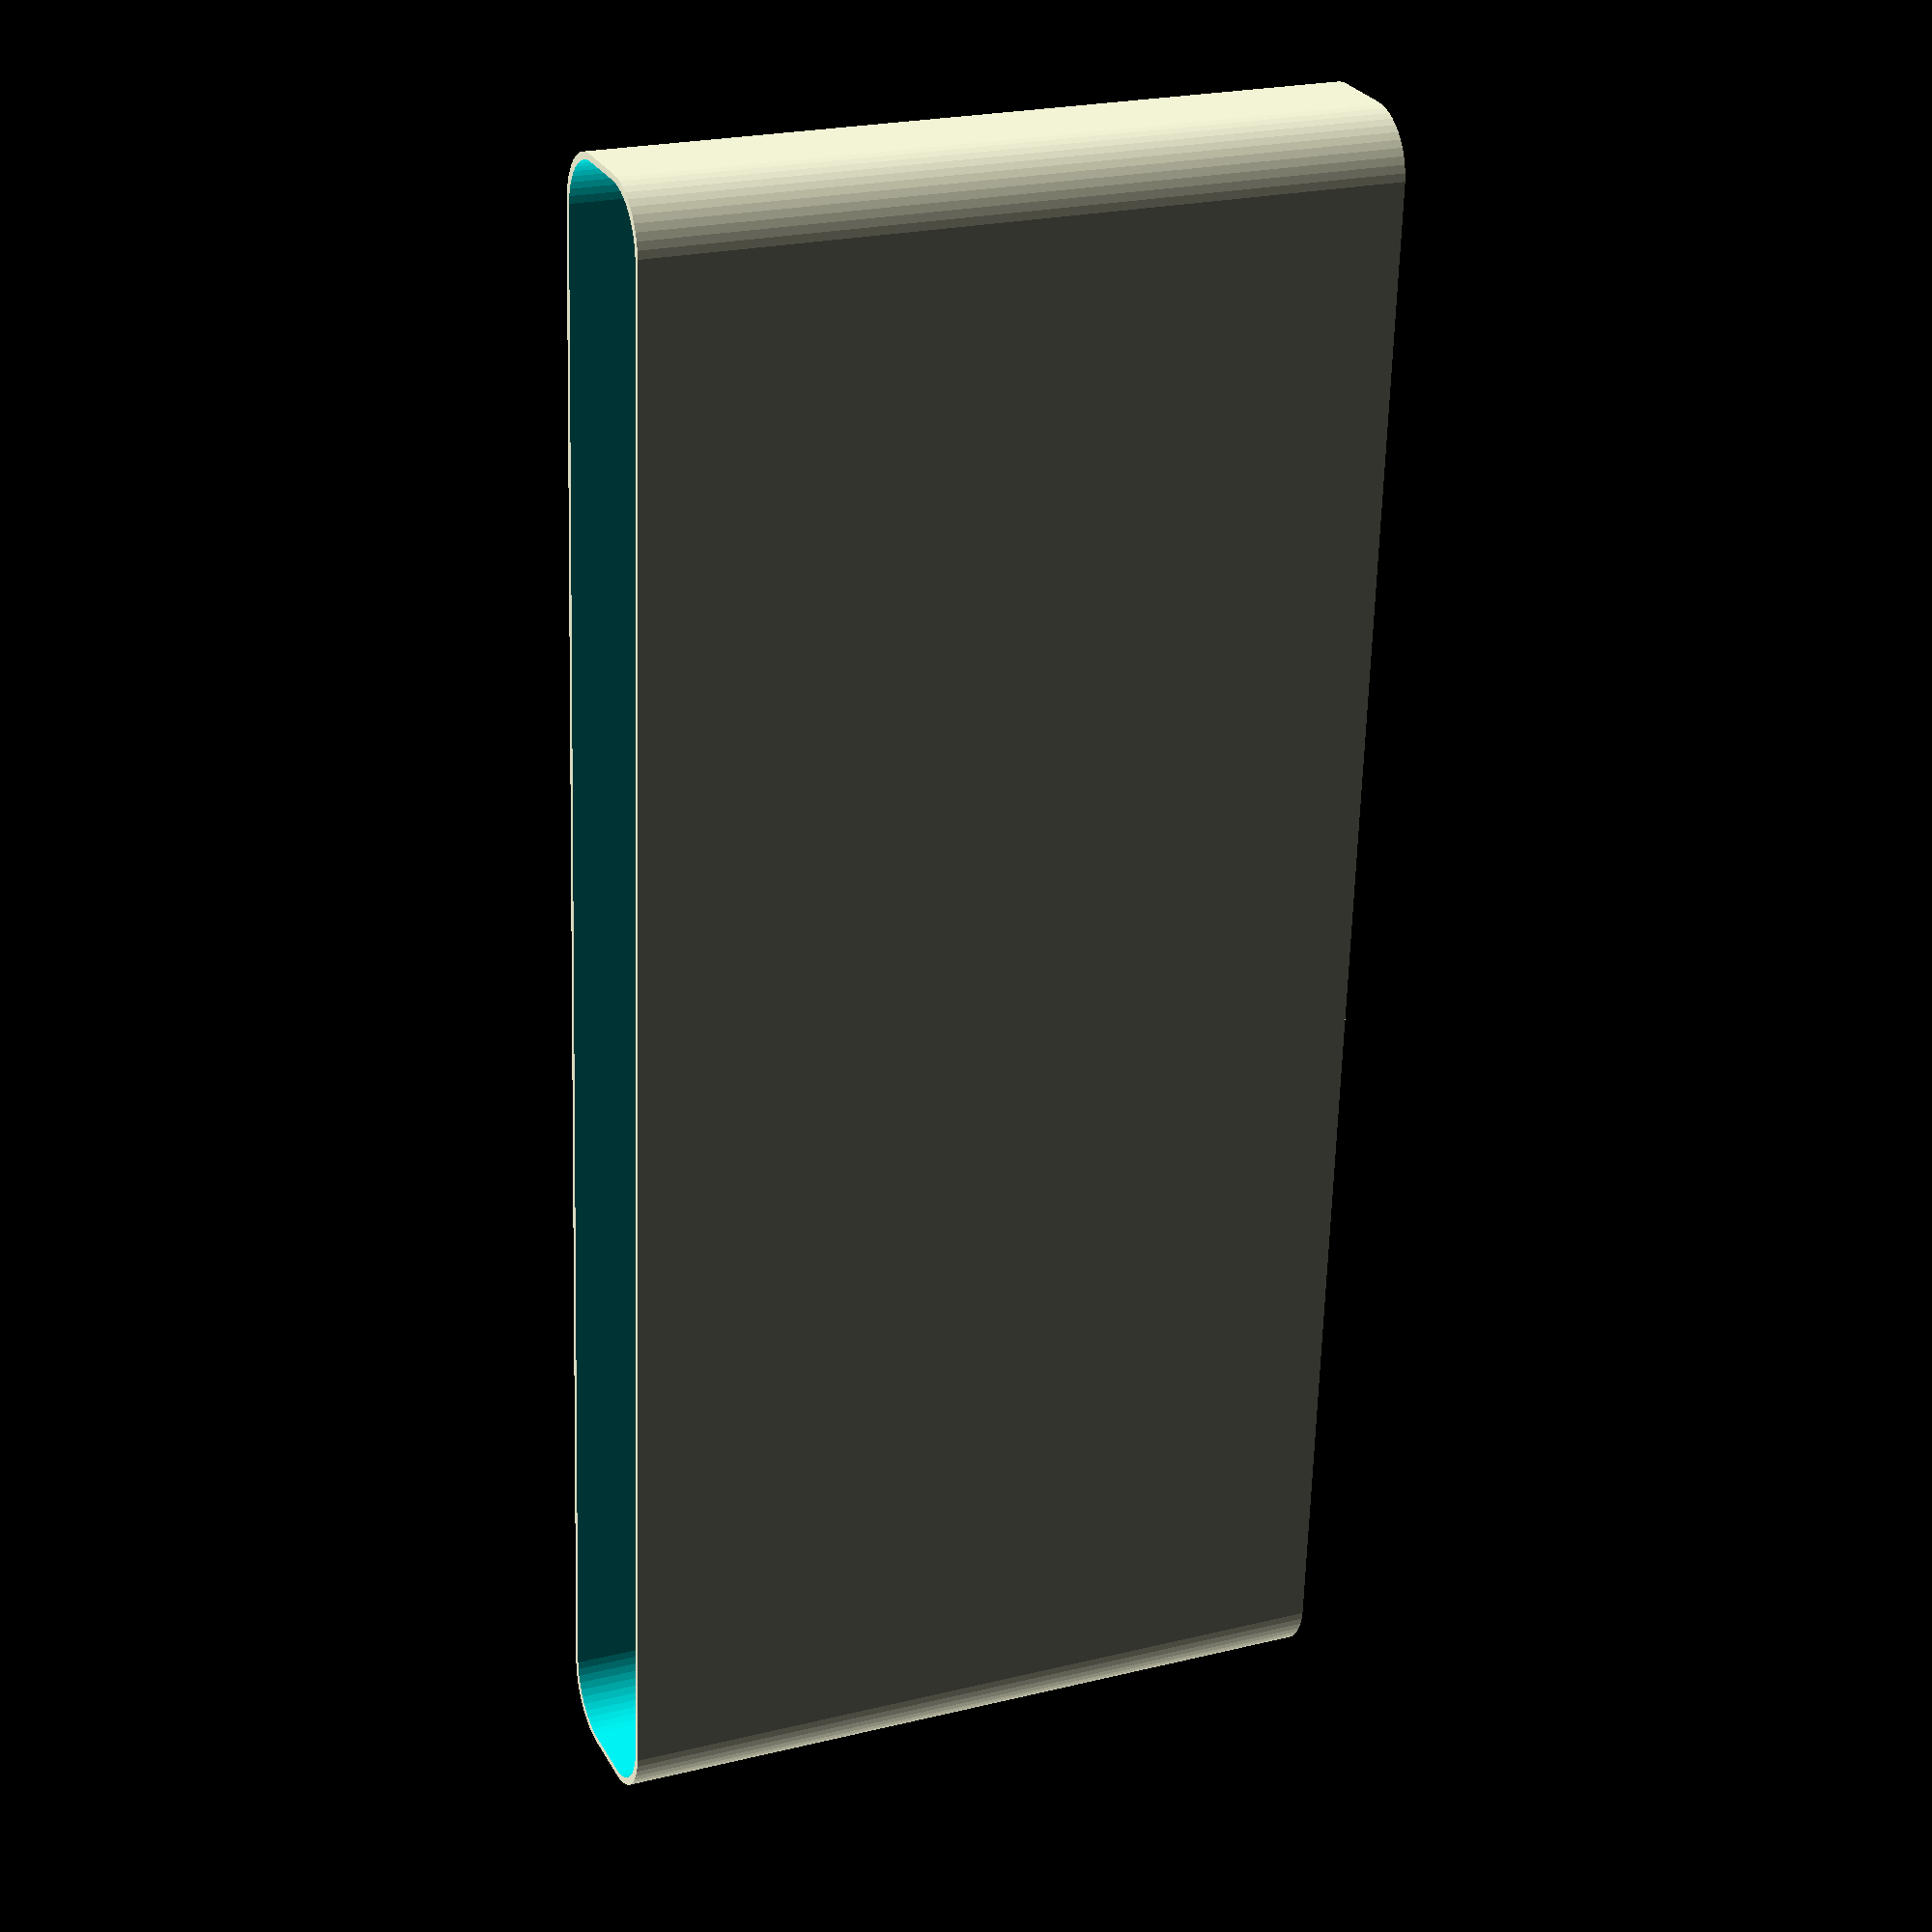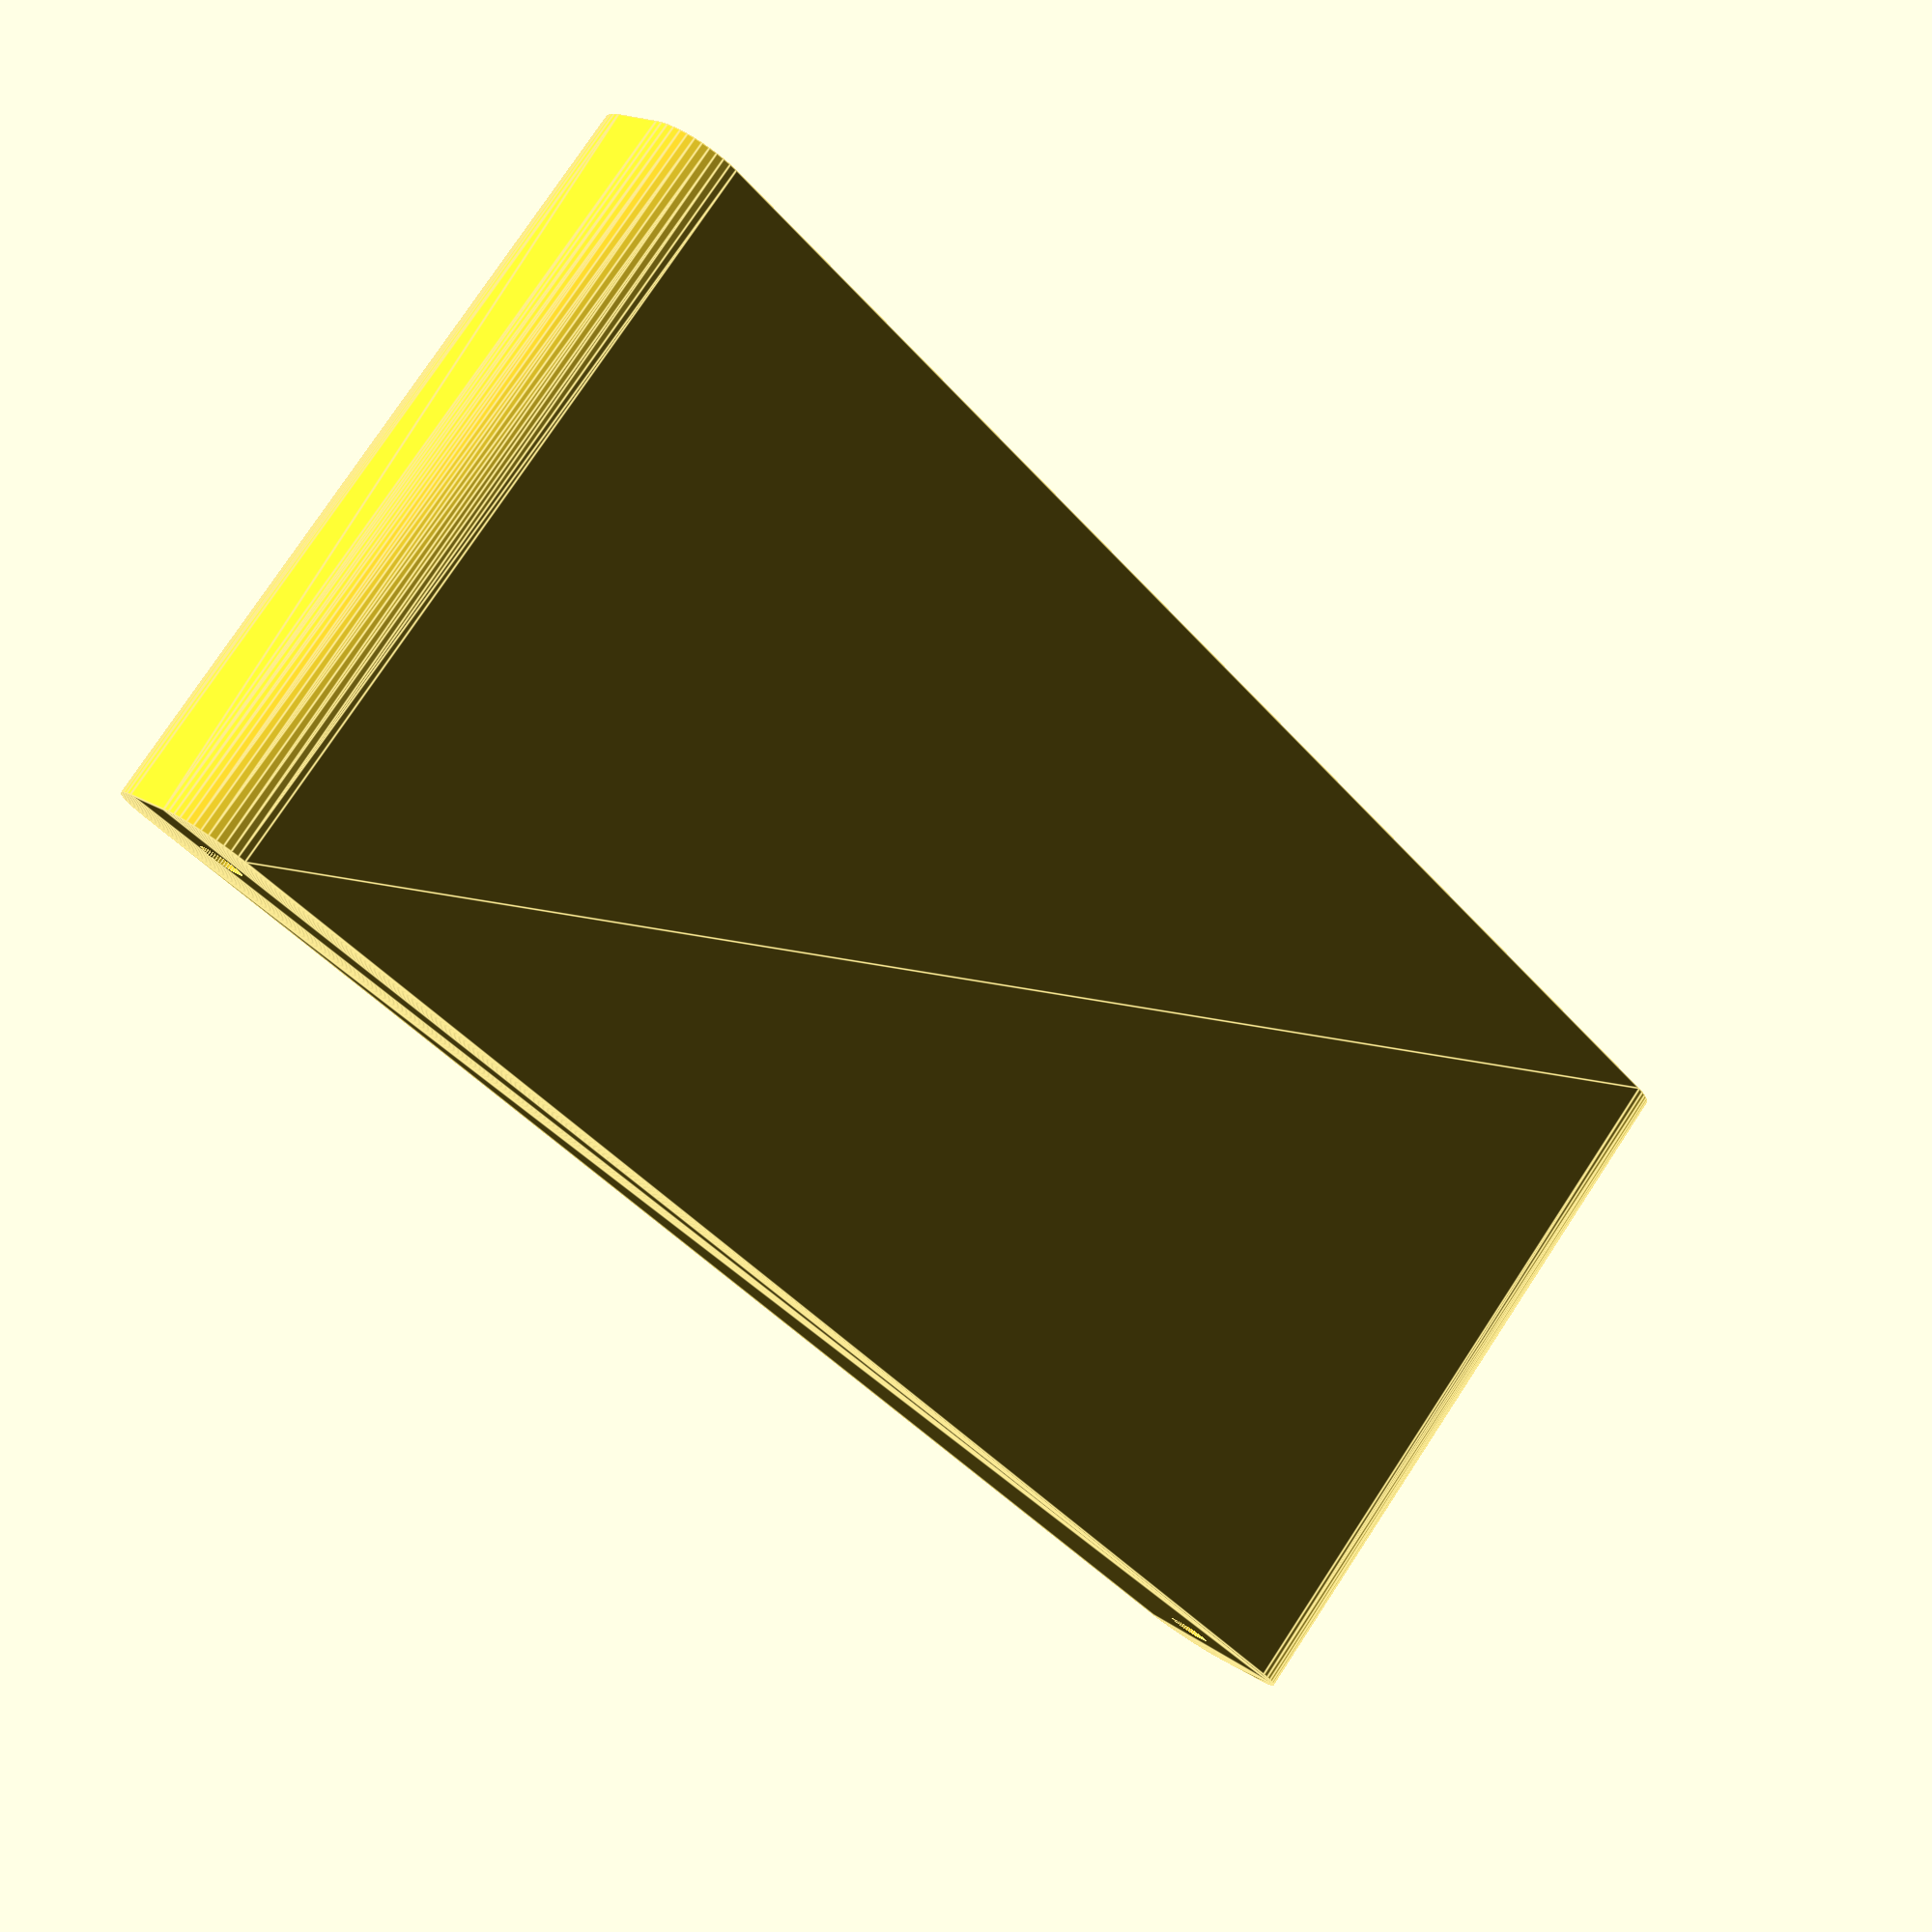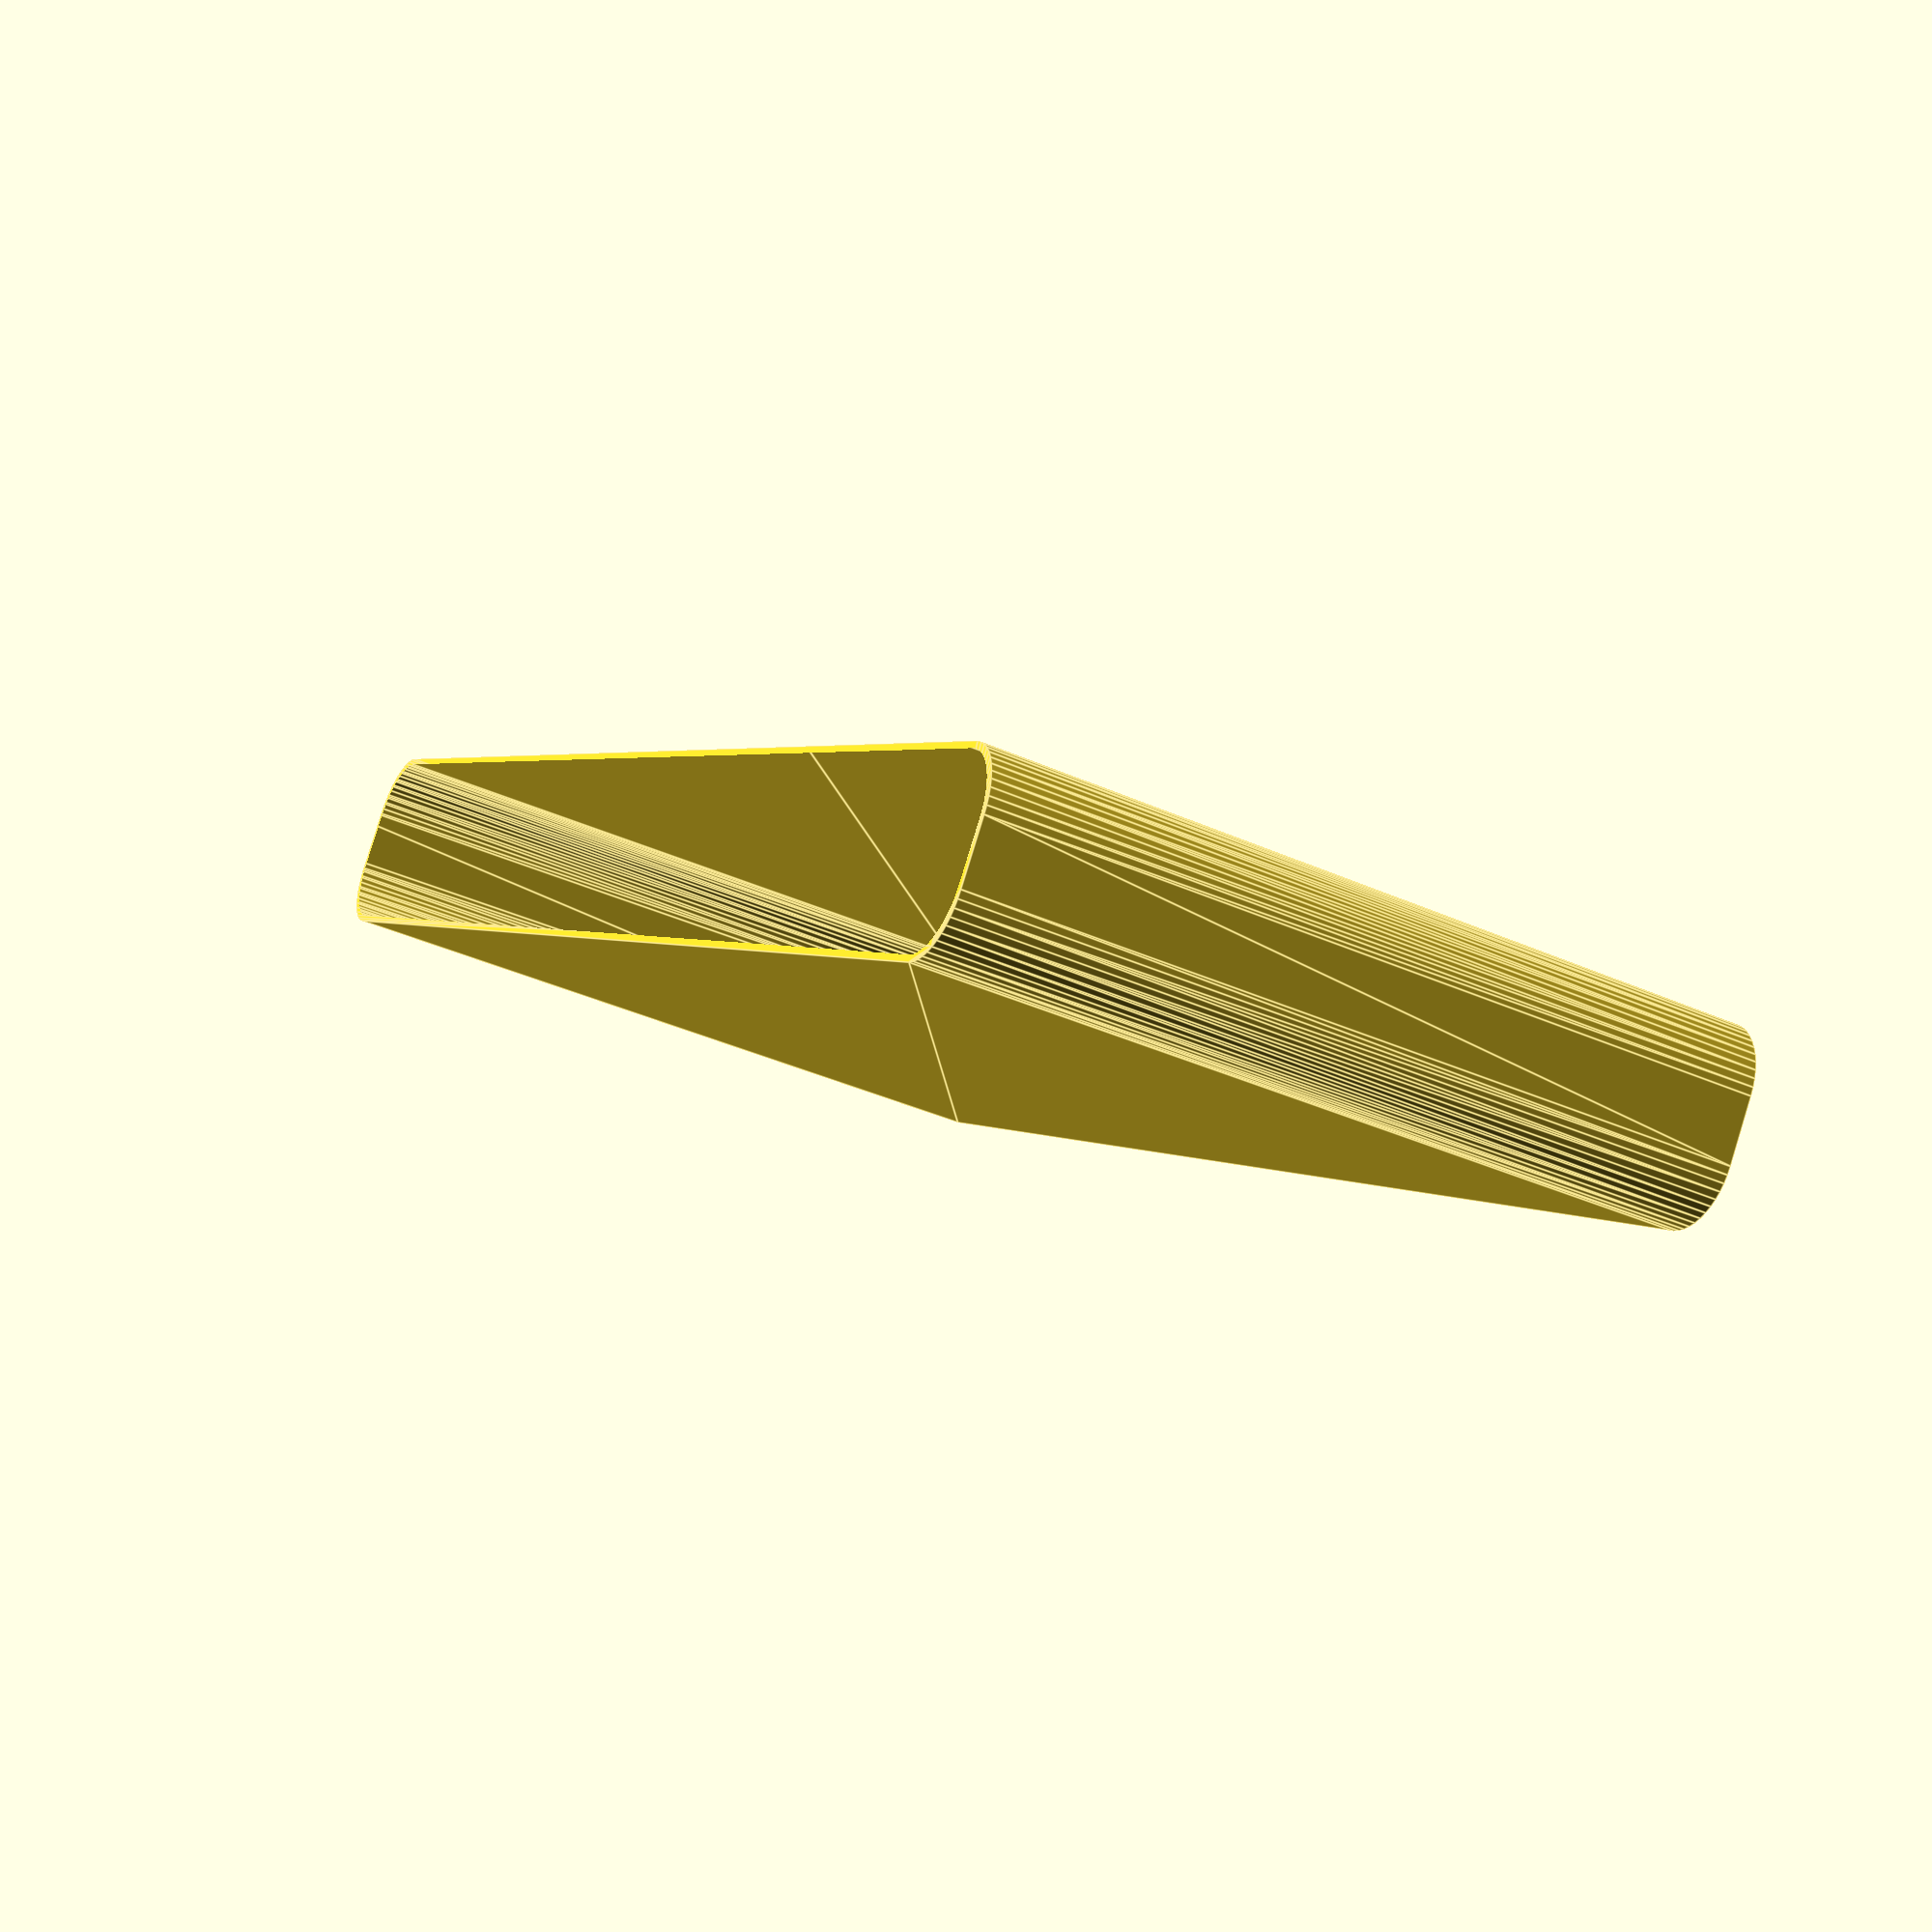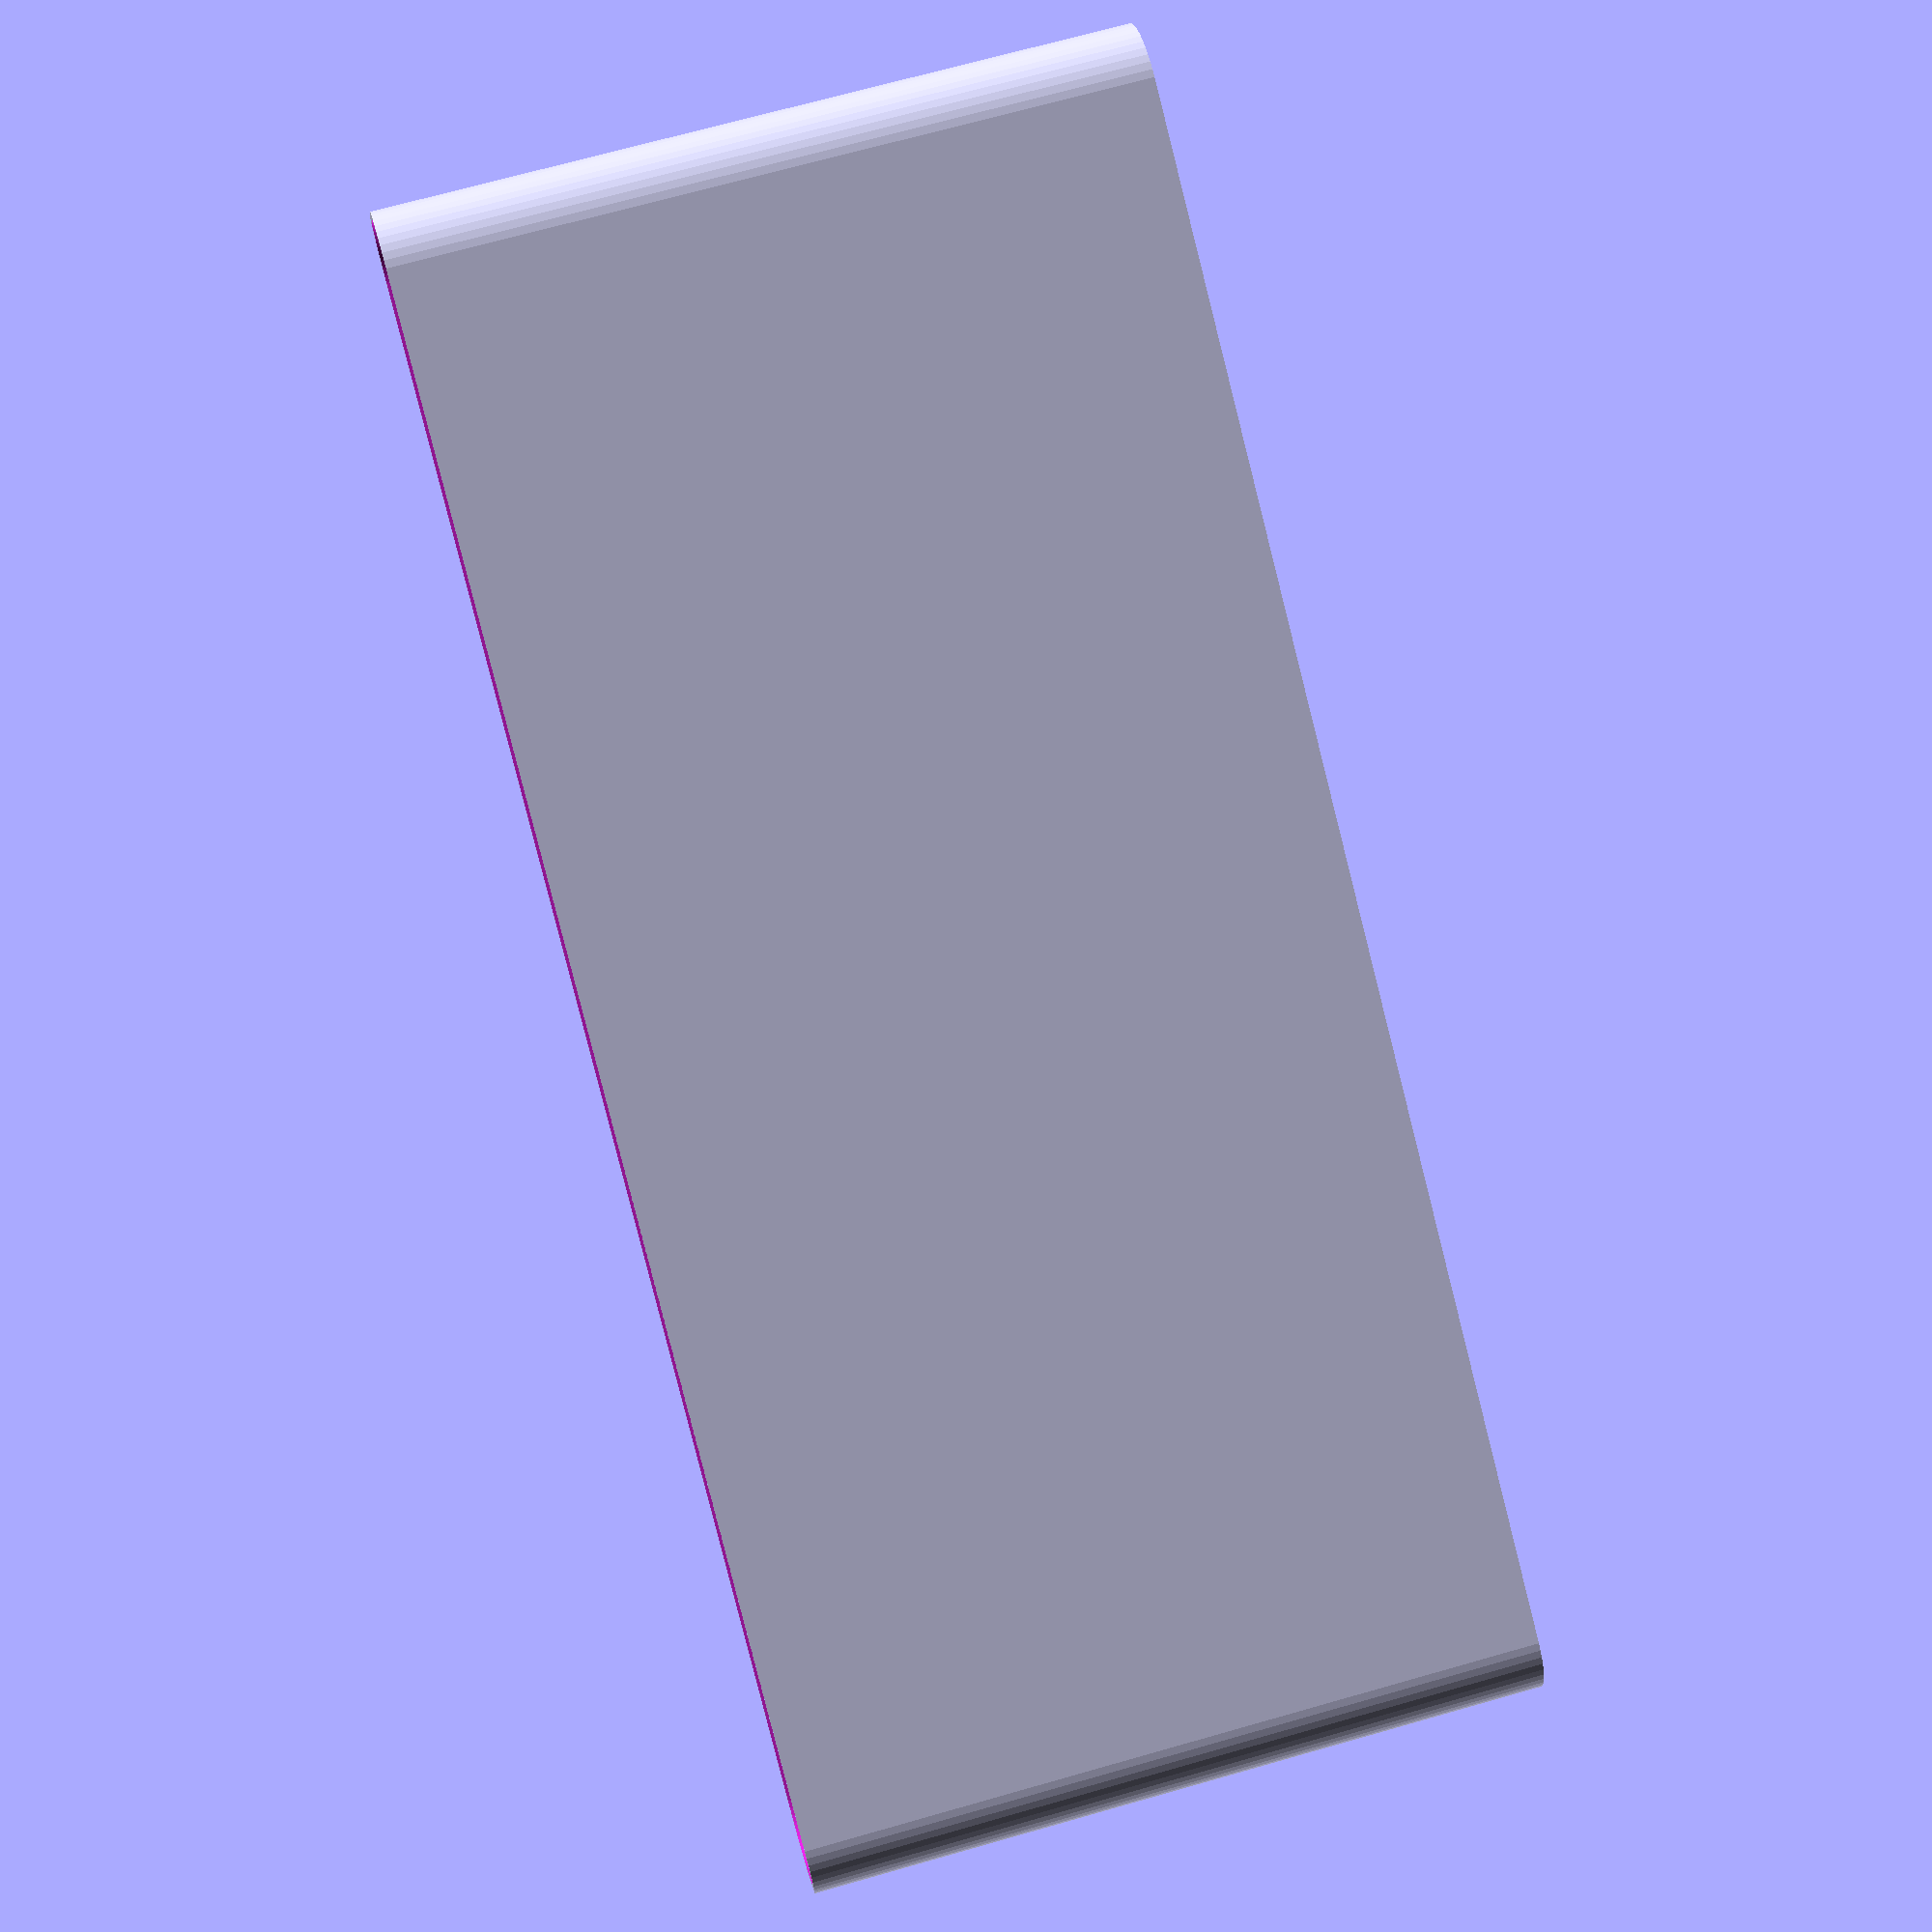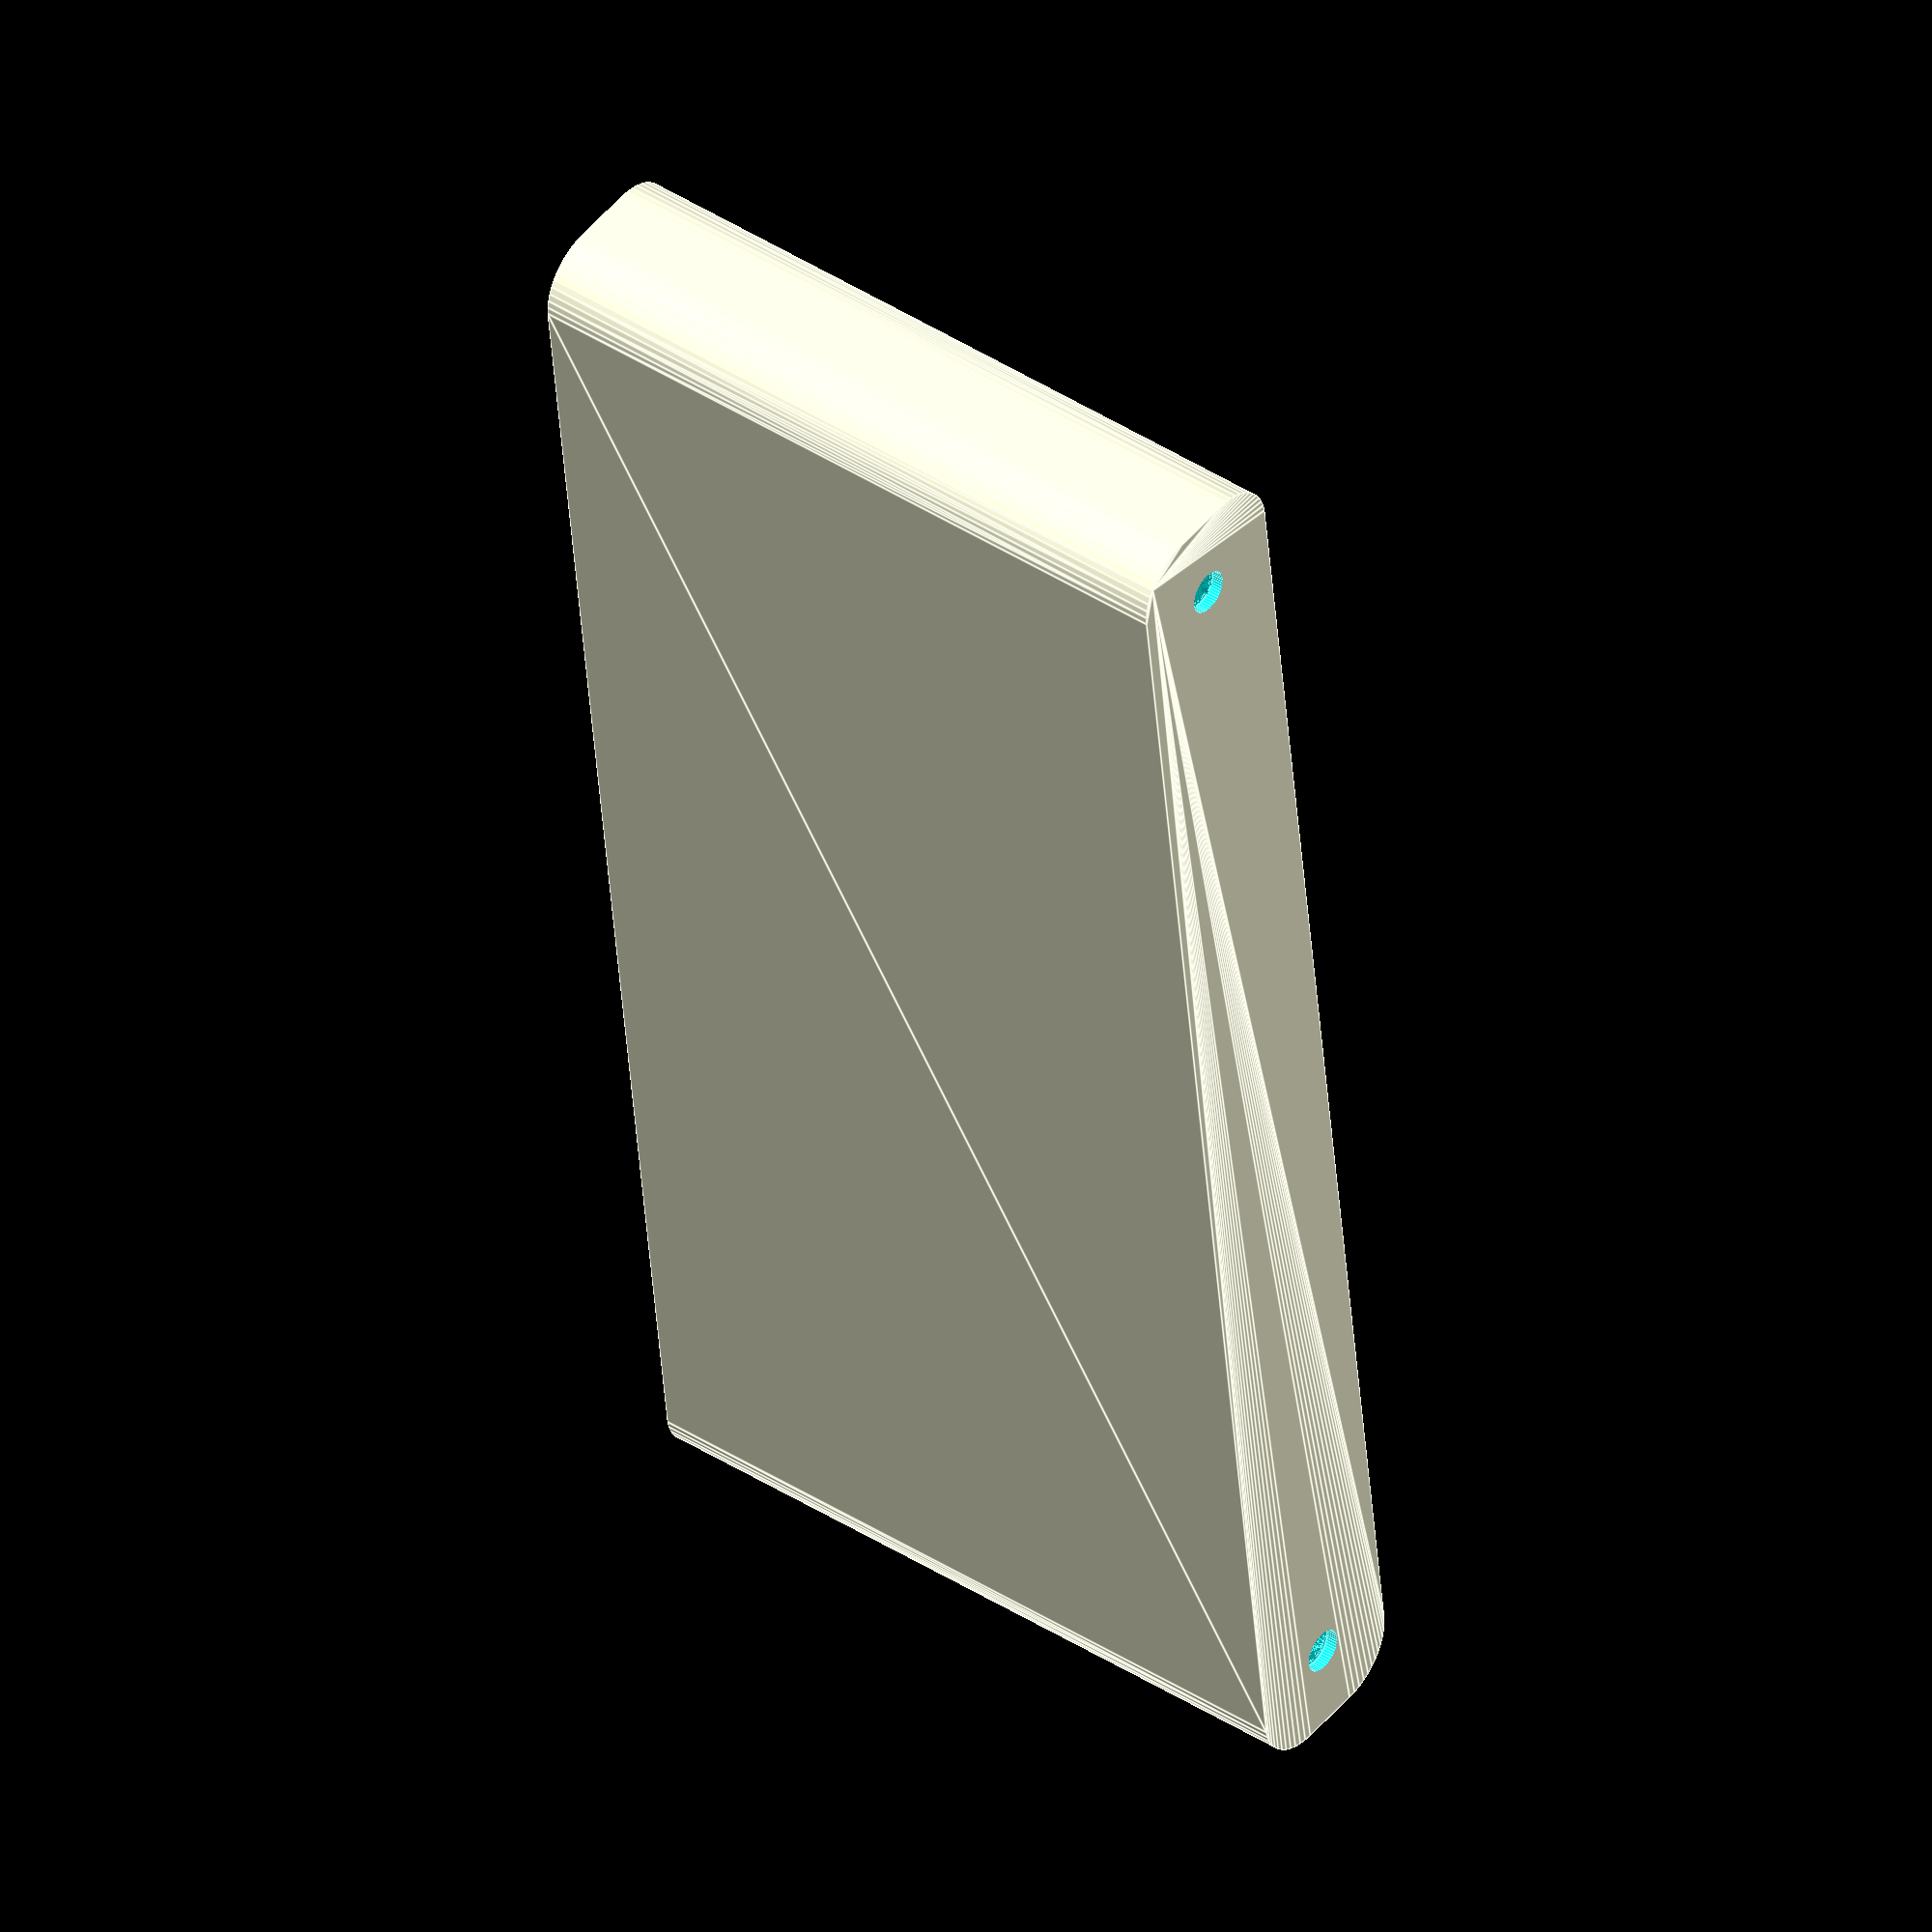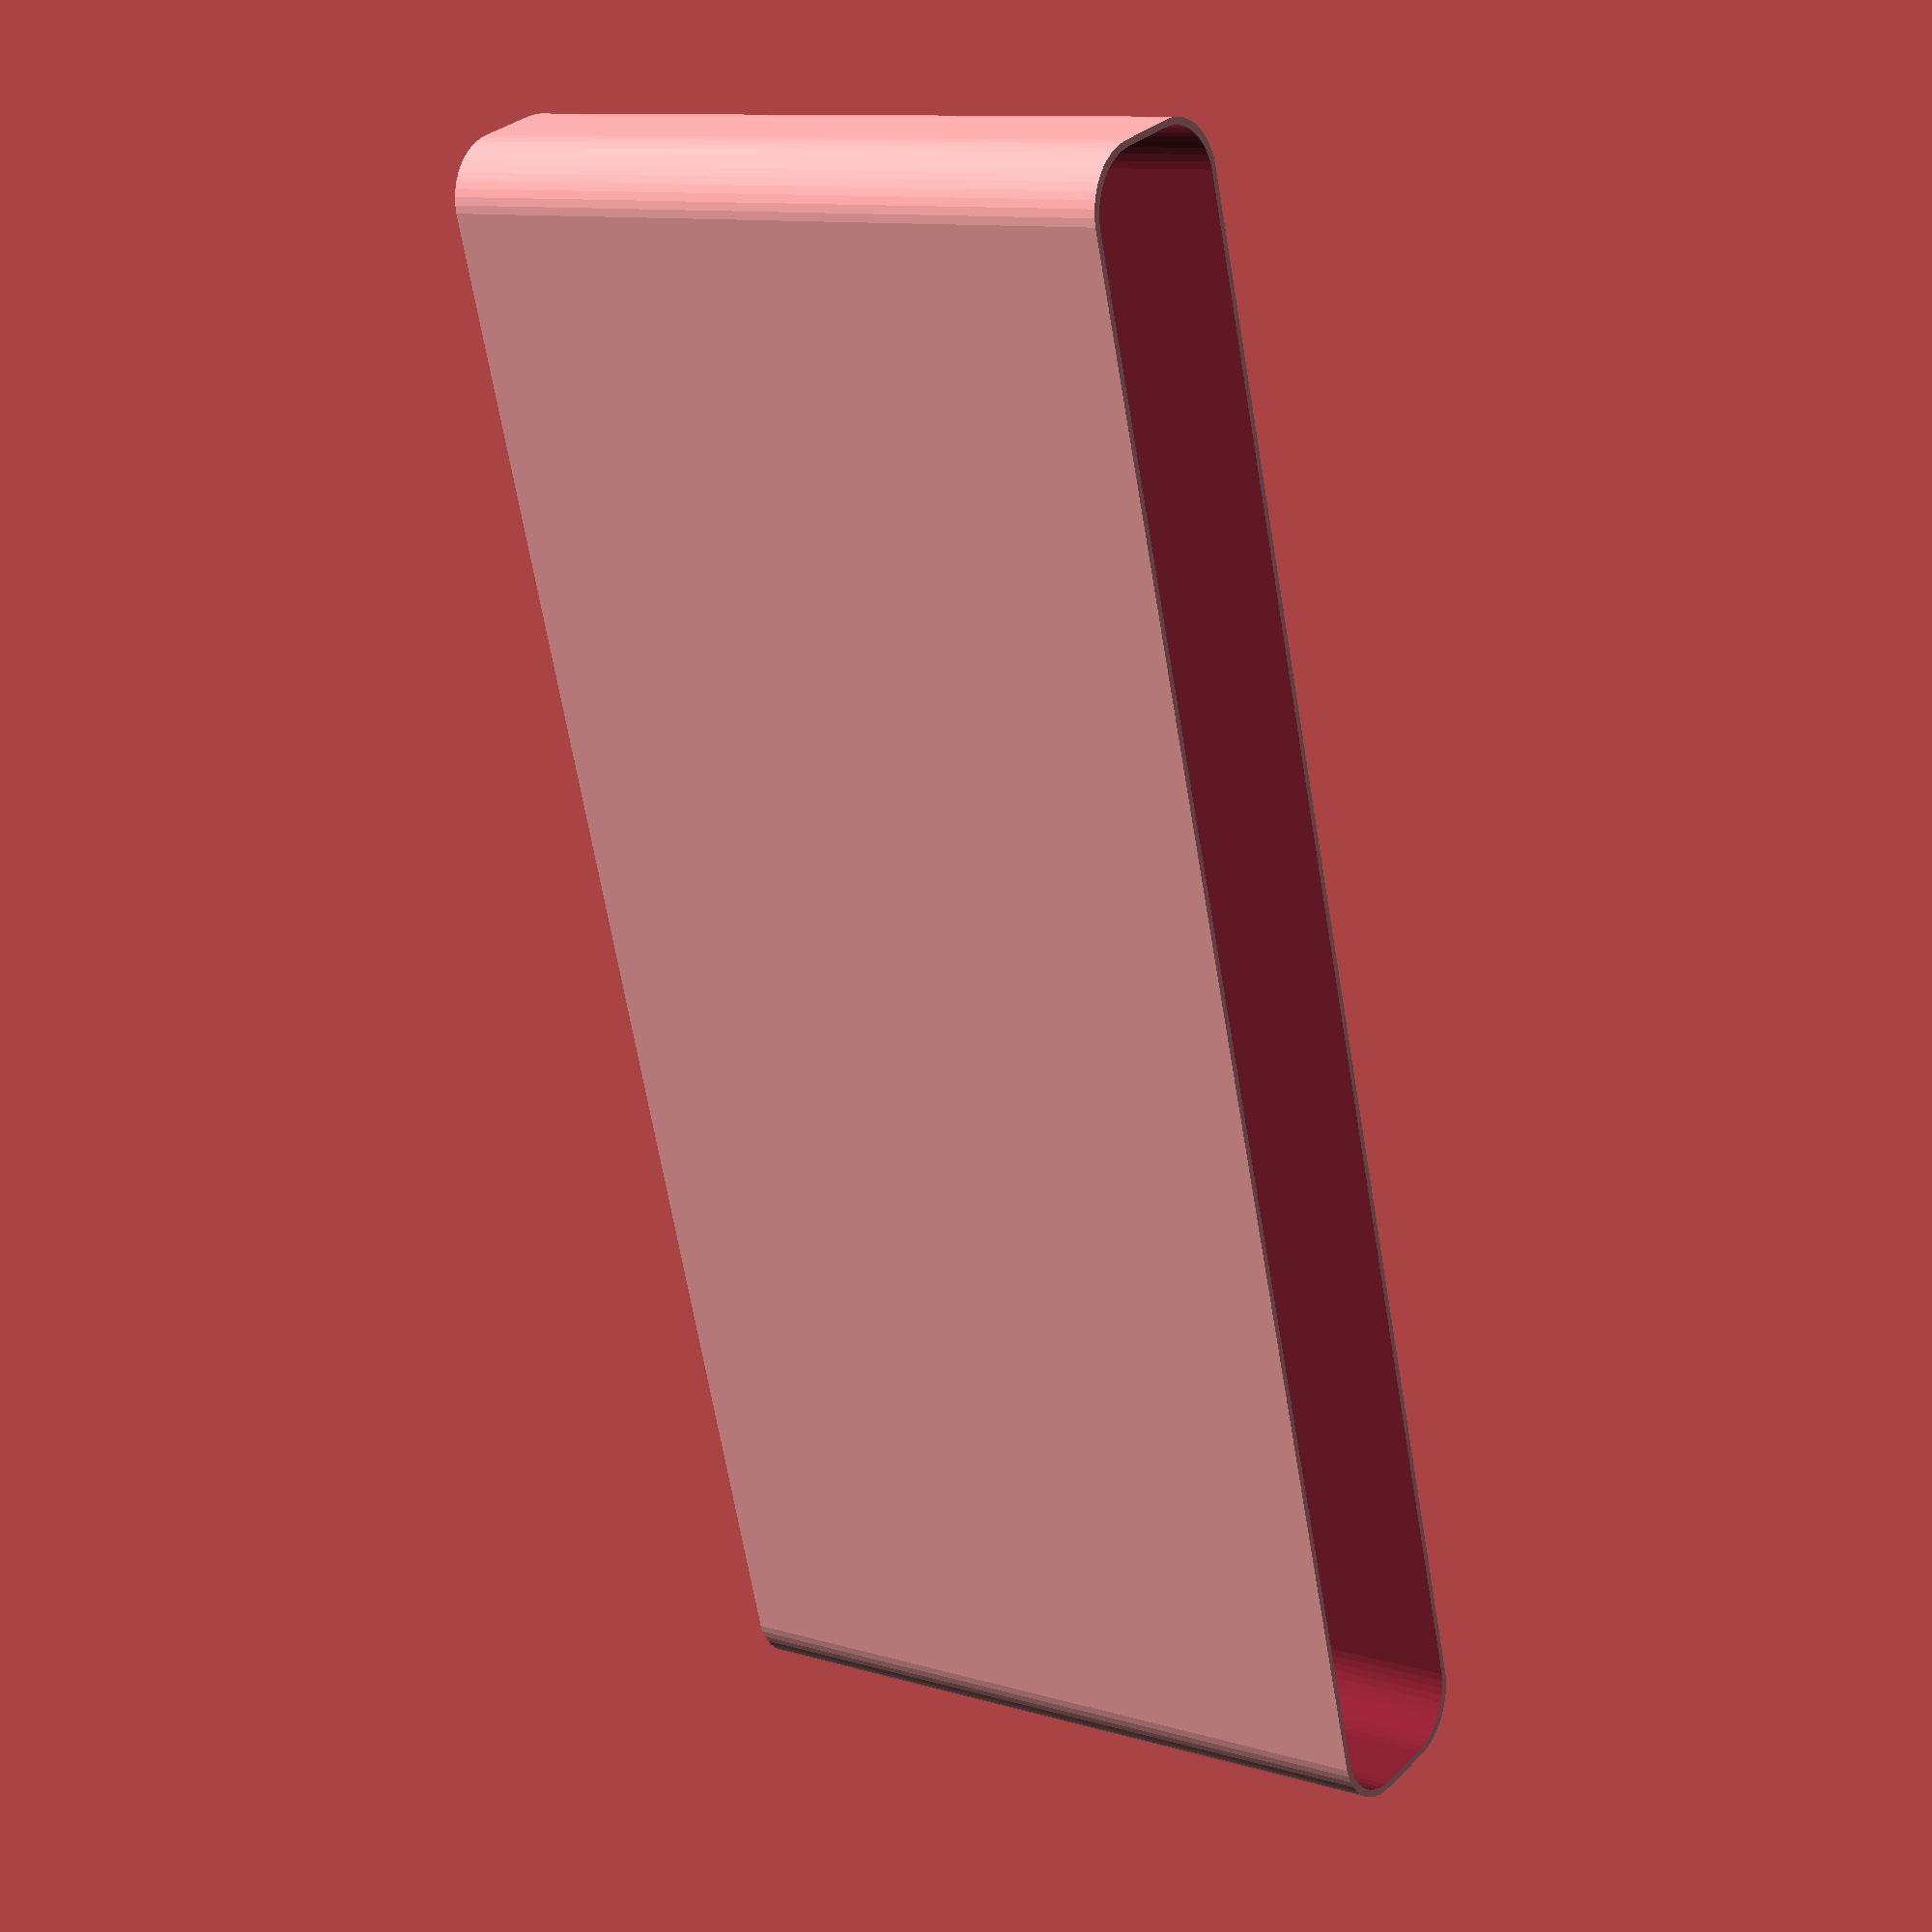
<openscad>
$fn = 50;


difference() {
	union() {
		hull() {
			translate(v = [-62.5000000000, 2.5000000000, 0]) {
				cylinder(h = 60, r = 5);
			}
			translate(v = [62.5000000000, 2.5000000000, 0]) {
				cylinder(h = 60, r = 5);
			}
			translate(v = [-62.5000000000, -2.5000000000, 0]) {
				cylinder(h = 60, r = 5);
			}
			translate(v = [62.5000000000, -2.5000000000, 0]) {
				cylinder(h = 60, r = 5);
			}
		}
	}
	union() {
		translate(v = [-60.0000000000, 0.0000000000, 1]) {
			rotate(a = [0, 0, 0]) {
				difference() {
					union() {
						cylinder(h = 3, r = 2.9000000000);
						translate(v = [0, 0, -10.0000000000]) {
							cylinder(h = 10, r = 1.5000000000);
						}
						translate(v = [0, 0, -10.0000000000]) {
							cylinder(h = 10, r = 1.8000000000);
						}
						translate(v = [0, 0, -10.0000000000]) {
							cylinder(h = 10, r = 1.5000000000);
						}
					}
					union();
				}
			}
		}
		translate(v = [60.0000000000, 0.0000000000, 1]) {
			rotate(a = [0, 0, 0]) {
				difference() {
					union() {
						cylinder(h = 3, r = 2.9000000000);
						translate(v = [0, 0, -10.0000000000]) {
							cylinder(h = 10, r = 1.5000000000);
						}
						translate(v = [0, 0, -10.0000000000]) {
							cylinder(h = 10, r = 1.8000000000);
						}
						translate(v = [0, 0, -10.0000000000]) {
							cylinder(h = 10, r = 1.5000000000);
						}
					}
					union();
				}
			}
		}
		translate(v = [-60.0000000000, 0.0000000000, 1]) {
			rotate(a = [0, 0, 0]) {
				difference() {
					union() {
						cylinder(h = 3, r = 2.9000000000);
						translate(v = [0, 0, -10.0000000000]) {
							cylinder(h = 10, r = 1.5000000000);
						}
						translate(v = [0, 0, -10.0000000000]) {
							cylinder(h = 10, r = 1.8000000000);
						}
						translate(v = [0, 0, -10.0000000000]) {
							cylinder(h = 10, r = 1.5000000000);
						}
					}
					union();
				}
			}
		}
		translate(v = [60.0000000000, 0.0000000000, 1]) {
			rotate(a = [0, 0, 0]) {
				difference() {
					union() {
						cylinder(h = 3, r = 2.9000000000);
						translate(v = [0, 0, -10.0000000000]) {
							cylinder(h = 10, r = 1.5000000000);
						}
						translate(v = [0, 0, -10.0000000000]) {
							cylinder(h = 10, r = 1.8000000000);
						}
						translate(v = [0, 0, -10.0000000000]) {
							cylinder(h = 10, r = 1.5000000000);
						}
					}
					union();
				}
			}
		}
		translate(v = [0, 0, 1]) {
			hull() {
				union() {
					translate(v = [-62.2500000000, 2.2500000000, 4.7500000000]) {
						cylinder(h = 70.5000000000, r = 4.7500000000);
					}
					translate(v = [-62.2500000000, 2.2500000000, 4.7500000000]) {
						sphere(r = 4.7500000000);
					}
					translate(v = [-62.2500000000, 2.2500000000, 75.2500000000]) {
						sphere(r = 4.7500000000);
					}
				}
				union() {
					translate(v = [62.2500000000, 2.2500000000, 4.7500000000]) {
						cylinder(h = 70.5000000000, r = 4.7500000000);
					}
					translate(v = [62.2500000000, 2.2500000000, 4.7500000000]) {
						sphere(r = 4.7500000000);
					}
					translate(v = [62.2500000000, 2.2500000000, 75.2500000000]) {
						sphere(r = 4.7500000000);
					}
				}
				union() {
					translate(v = [-62.2500000000, -2.2500000000, 4.7500000000]) {
						cylinder(h = 70.5000000000, r = 4.7500000000);
					}
					translate(v = [-62.2500000000, -2.2500000000, 4.7500000000]) {
						sphere(r = 4.7500000000);
					}
					translate(v = [-62.2500000000, -2.2500000000, 75.2500000000]) {
						sphere(r = 4.7500000000);
					}
				}
				union() {
					translate(v = [62.2500000000, -2.2500000000, 4.7500000000]) {
						cylinder(h = 70.5000000000, r = 4.7500000000);
					}
					translate(v = [62.2500000000, -2.2500000000, 4.7500000000]) {
						sphere(r = 4.7500000000);
					}
					translate(v = [62.2500000000, -2.2500000000, 75.2500000000]) {
						sphere(r = 4.7500000000);
					}
				}
			}
		}
	}
}
</openscad>
<views>
elev=157.9 azim=94.3 roll=113.4 proj=p view=solid
elev=282.2 azim=135.0 roll=213.4 proj=p view=edges
elev=218.8 azim=216.8 roll=119.4 proj=p view=edges
elev=290.6 azim=206.3 roll=74.1 proj=p view=solid
elev=319.3 azim=276.9 roll=128.5 proj=o view=edges
elev=349.7 azim=74.0 roll=307.5 proj=p view=wireframe
</views>
